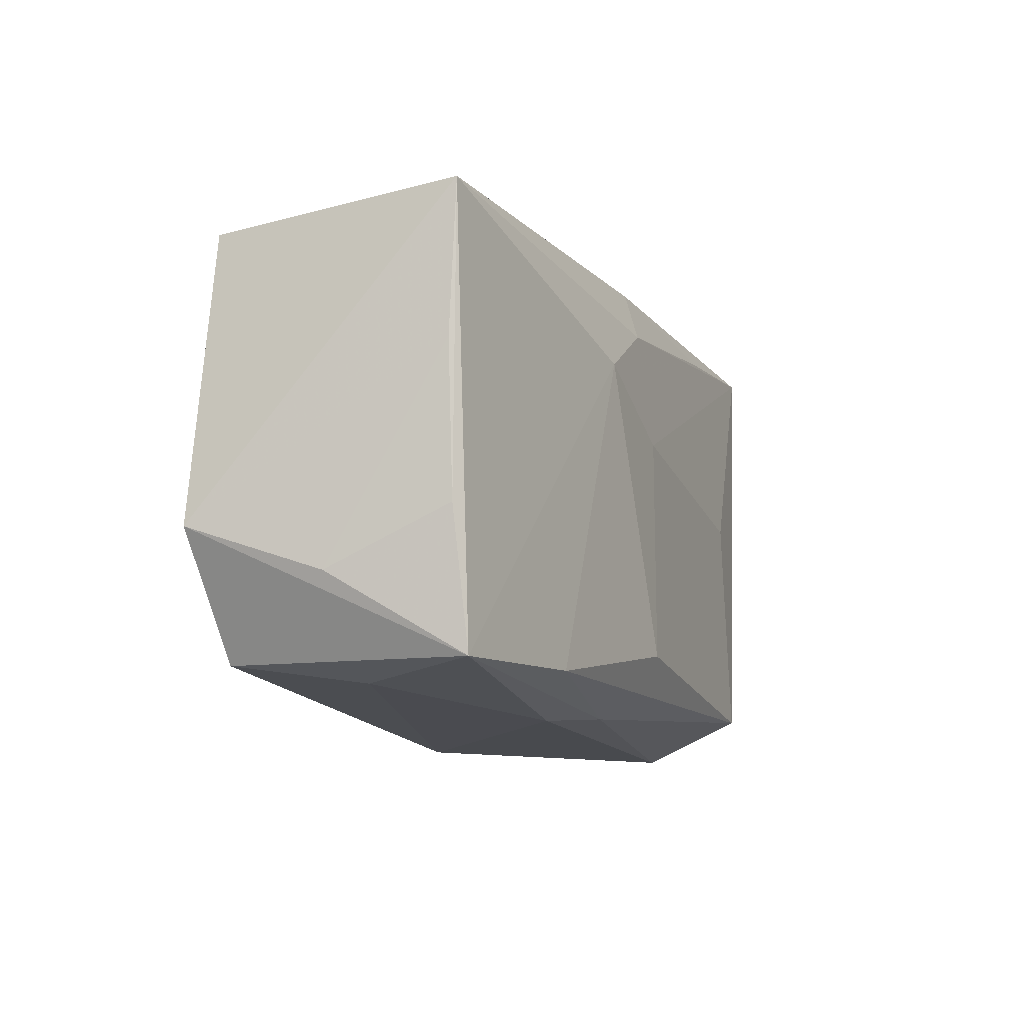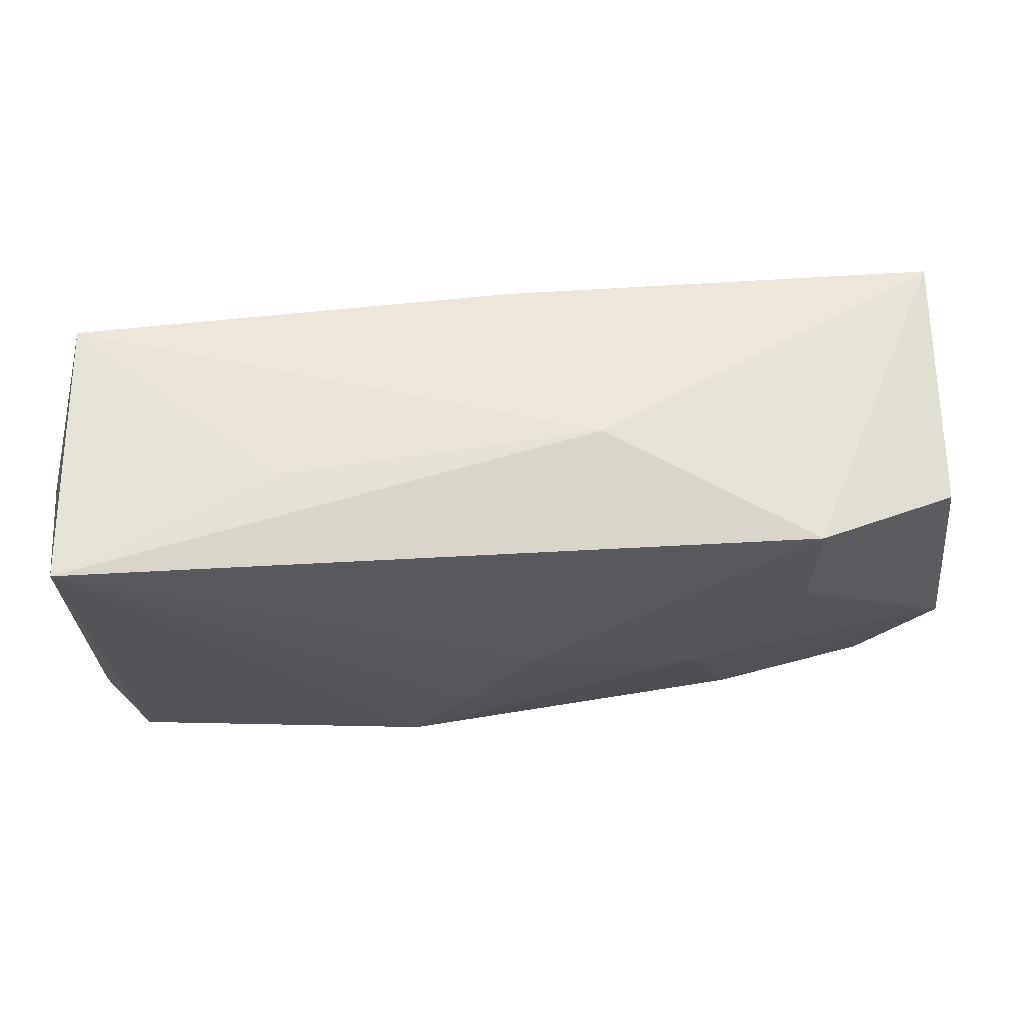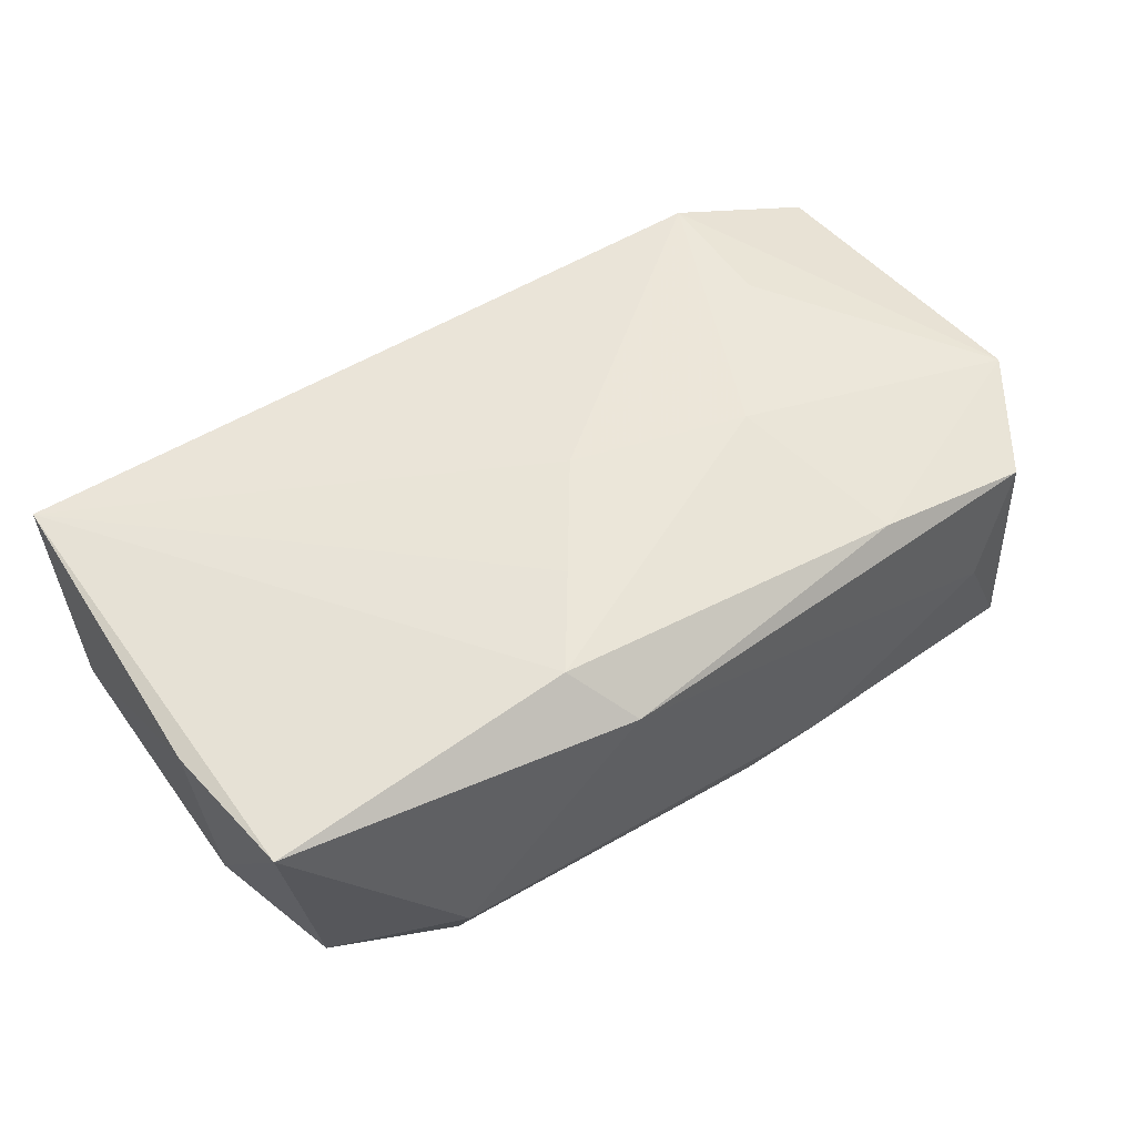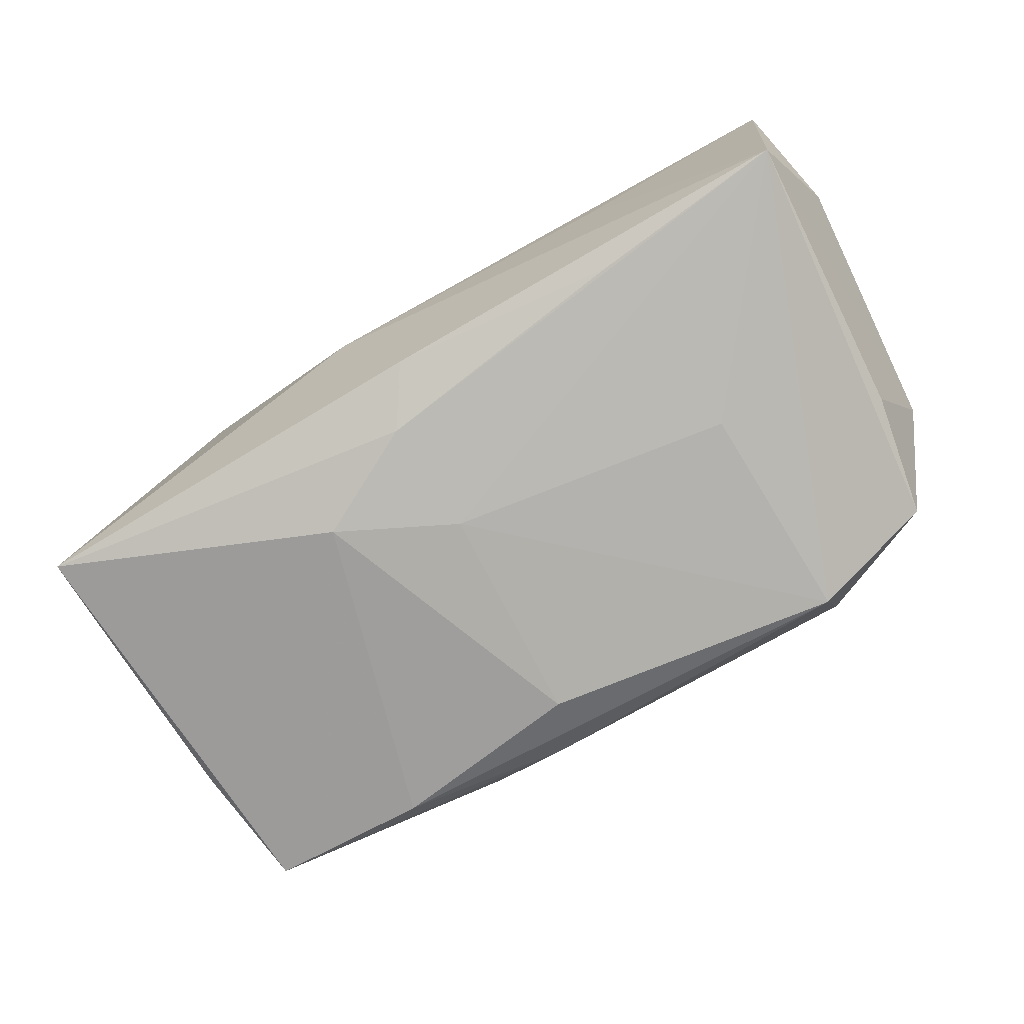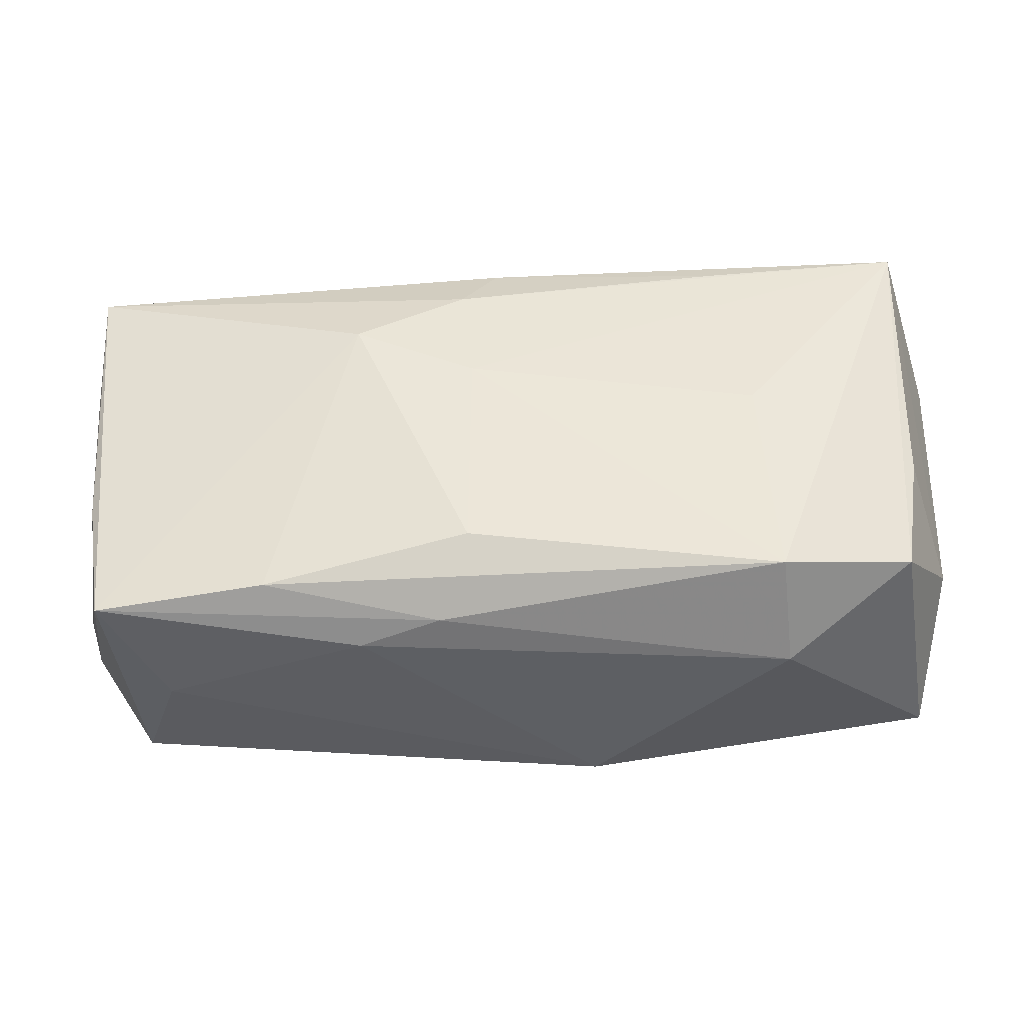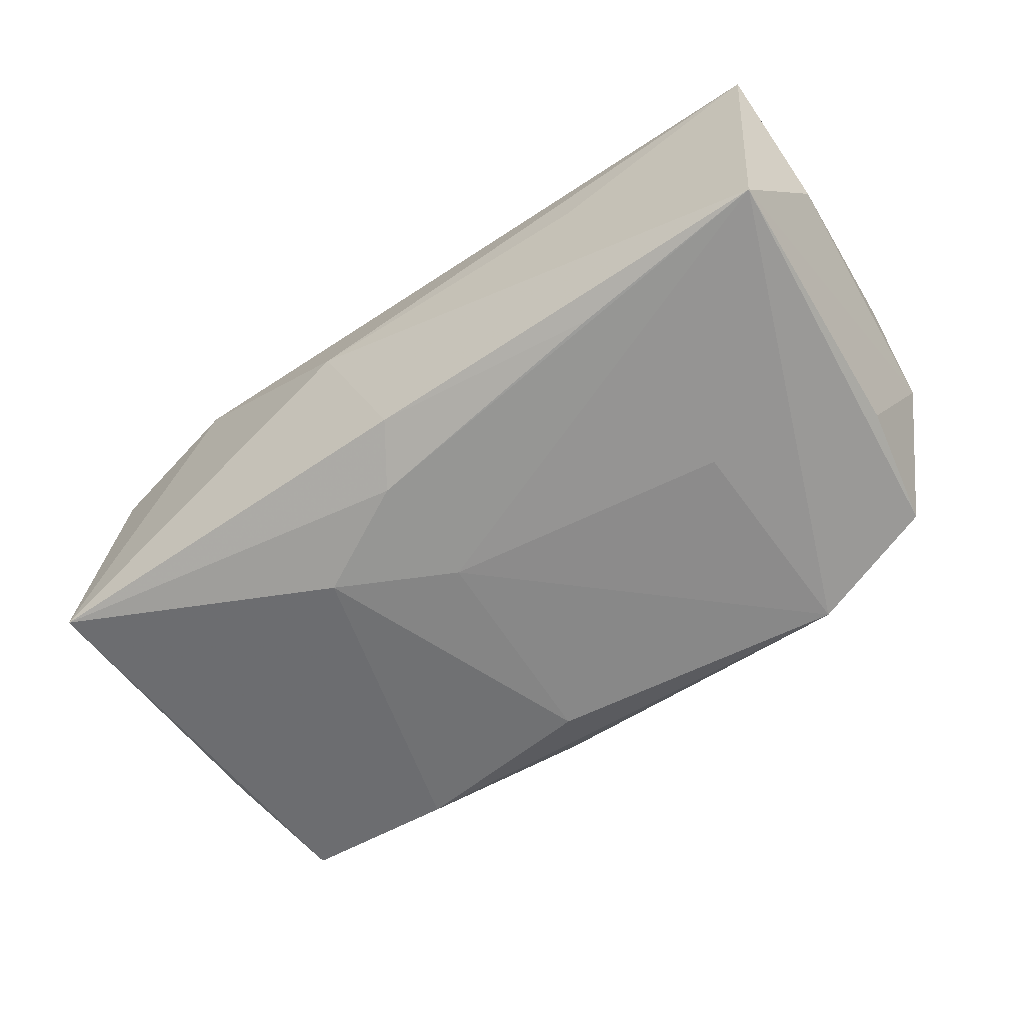
<metadata>
{"format":"obj","ext":"obj","renderer":"f3d","projection":"perspective","resolution":1024,"background":"white","views":[{"elev":-12.4,"azim":112.3,"up":"+Y"},{"elev":64.3,"azim":-6.5,"up":"+Y"},{"elev":54.9,"azim":-33.0,"up":"+Z"},{"elev":-77.1,"azim":-151.9,"up":"+Z"},{"elev":-40.1,"azim":-177.9,"up":"+Y"},{"elev":-61.3,"azim":-147.6,"up":"+Z"}]}
</metadata>
<code>
v -0.009894 -0.01586 0.0133
v 0.01213 -0.02027 -0.007936
v 0.005783 -0.01959 -0.01013
v 0.03793 -0.008076 0.01012
v 0.03611 -0.01171 -0.0002788
v 0.03205 -0.01755 0.009326
v 0.03467 0.01526 0.009932
v 0.003423 -0.01431 -0.01439
v 0.00146 0.01796 -0.01132
v 0.02857 -0.0189 -0.000344
v -0.01825 0.02015 0.004293
v 0.01955 -0.01744 -0.01241
v -0.03624 -0.004969 0.009713
v -0.0201 0.000807 -0.01325
v 0.02333 0.01764 0.01342
v 0.00432 0.01315 -0.01336
v -0.006335 -0.02049 0.009907
v 0.003296 0.003756 -0.01429
v 0.007189 0.02015 0.003349
v 0.03588 0.004521 -0.009832
v 0.0349 -0.007298 -0.009771
v 0.01312 0.0082 -0.0143
v -0.03618 -0.009012 -0.0004558
v 0.03652 0.0162 -0.01068
v -0.03447 -0.01613 0.009896
v -0.03166 -0.01475 -0.01005
v 0.02337 0.007454 0.01364
v -0.01747 0.01682 -0.01191
v 0.01904 -0.01718 0.0114
v -0.02119 -0.01729 -0.01359
v 0.0006725 -0.0001967 0.01407
v -0.03379 0.01909 -0.0109
v -0.03601 0.02015 0.01102
v 0.03315 -0.018 -0.0103
v -0.005077 -0.008719 0.01378
v -0.03702 0.01226 -0.0003249
v -0.02186 -0.02067 -0.005464
v 0.01472 -0.004046 0.01407
v -0.03321 -0.00446 -0.009746
f 17 25 37
f 37 25 26
f 33 32 36
f 10 34 6
f 6 17 10
f 25 17 1
f 1 33 25
f 23 26 25
f 36 32 23
f 31 38 15
f 15 33 31
f 6 34 4
f 32 33 11
f 37 26 30
f 30 3 37
f 30 26 32
f 32 14 30
f 2 10 17
f 2 17 37
f 37 3 2
f 2 3 34
f 34 10 2
f 29 17 6
f 29 1 17
f 38 1 29
f 6 4 29
f 29 4 38
f 35 38 31
f 35 1 38
f 31 33 35
f 33 1 35
f 25 33 13
f 13 23 25
f 13 33 36
f 36 23 13
f 32 26 39
f 39 23 32
f 26 23 39
f 18 32 22
f 18 14 32
f 18 30 14
f 5 4 34
f 20 4 5
f 27 15 38
f 38 4 27
f 27 4 15
f 22 32 16
f 32 28 16
f 24 4 20
f 24 34 22
f 22 16 24
f 32 11 19
f 15 24 19
f 33 15 19
f 19 11 33
f 34 3 12
f 3 30 12
f 22 34 12
f 21 5 34
f 20 5 21
f 34 24 21
f 21 24 20
f 7 24 15
f 15 4 7
f 4 24 7
f 32 19 9
f 9 19 24
f 9 28 32
f 9 16 28
f 9 24 16
f 8 12 30
f 30 18 8
f 22 12 8
f 8 18 22

</code>
